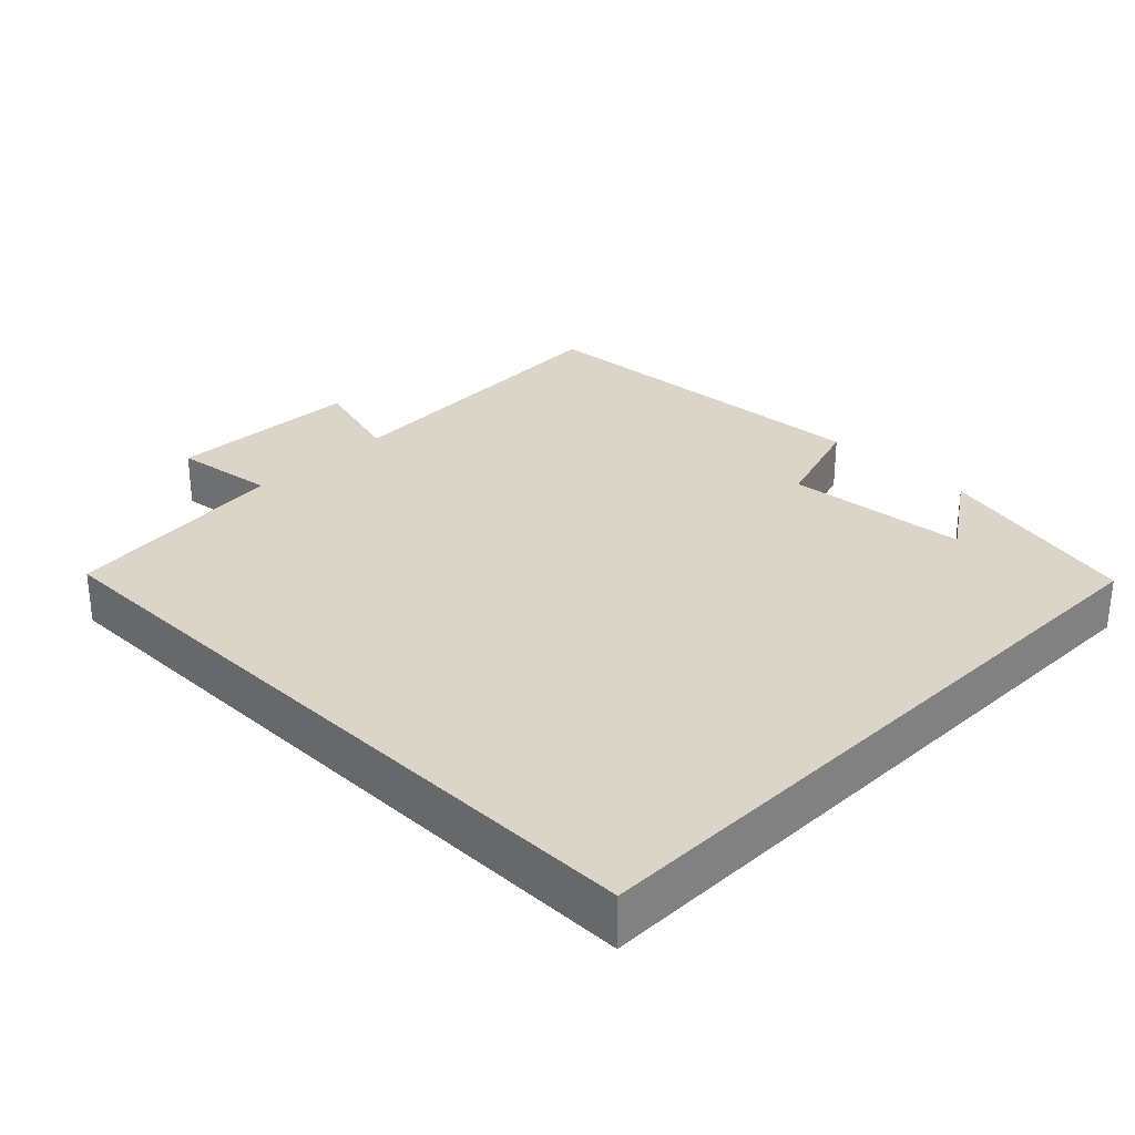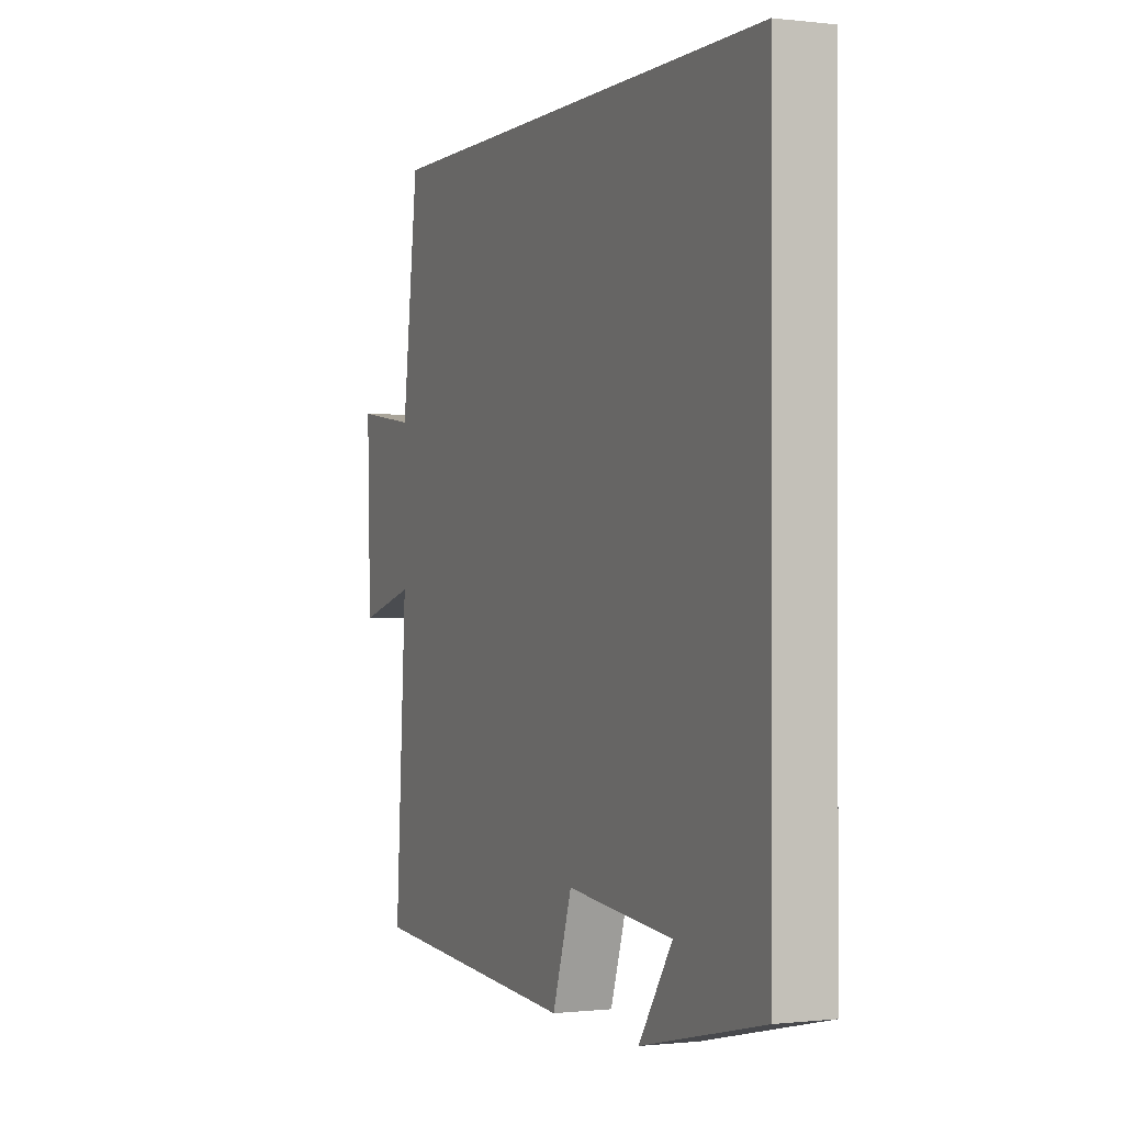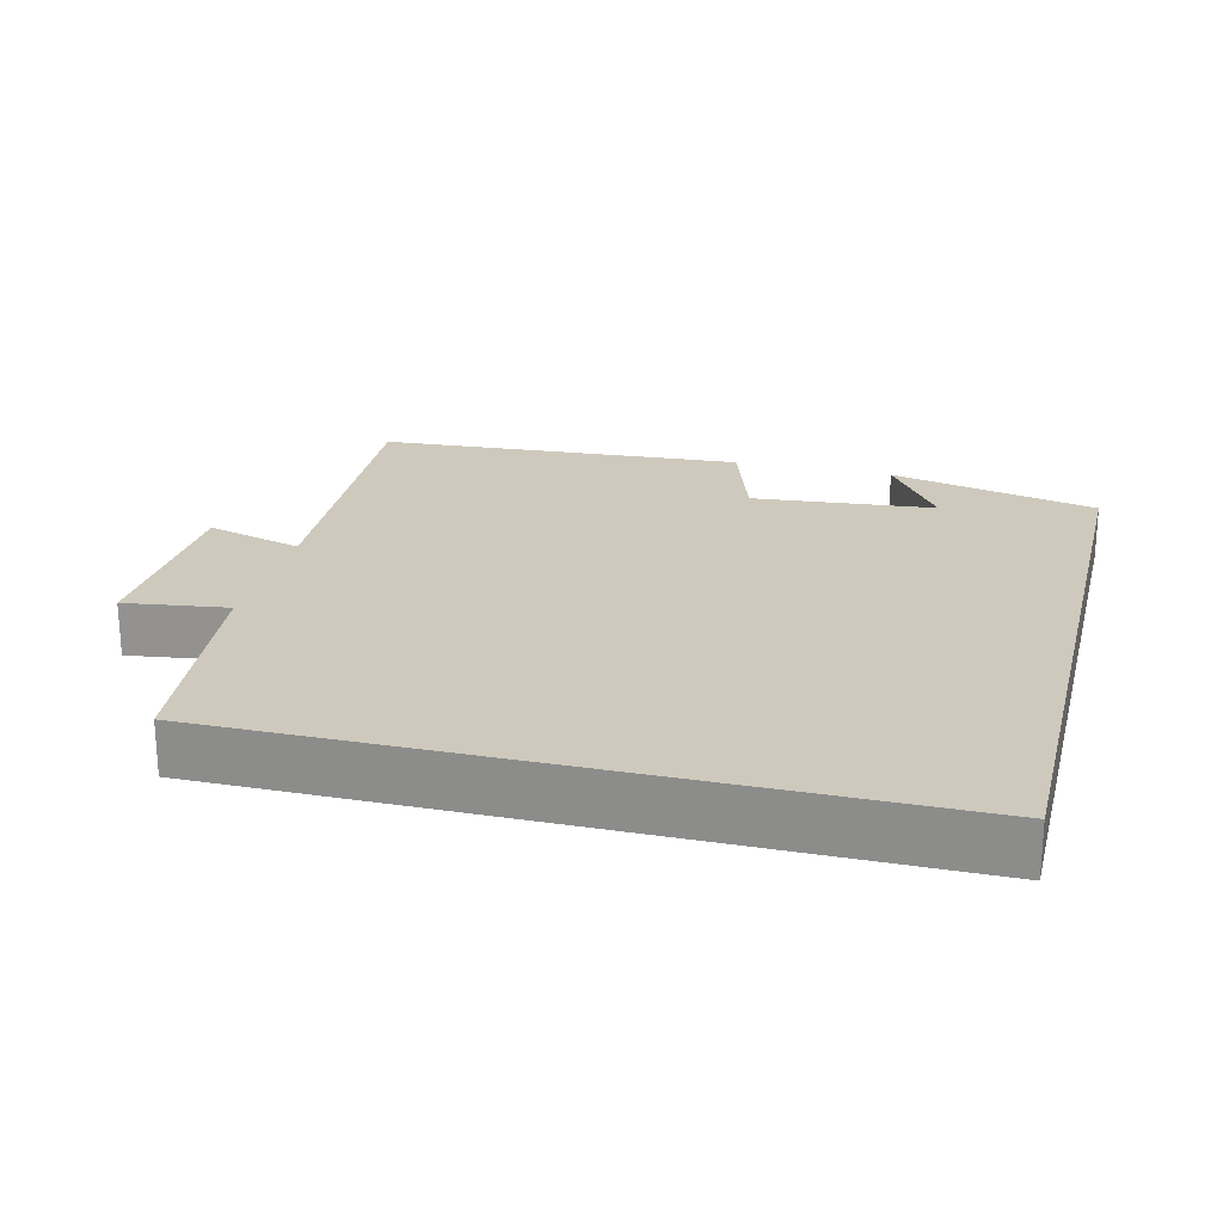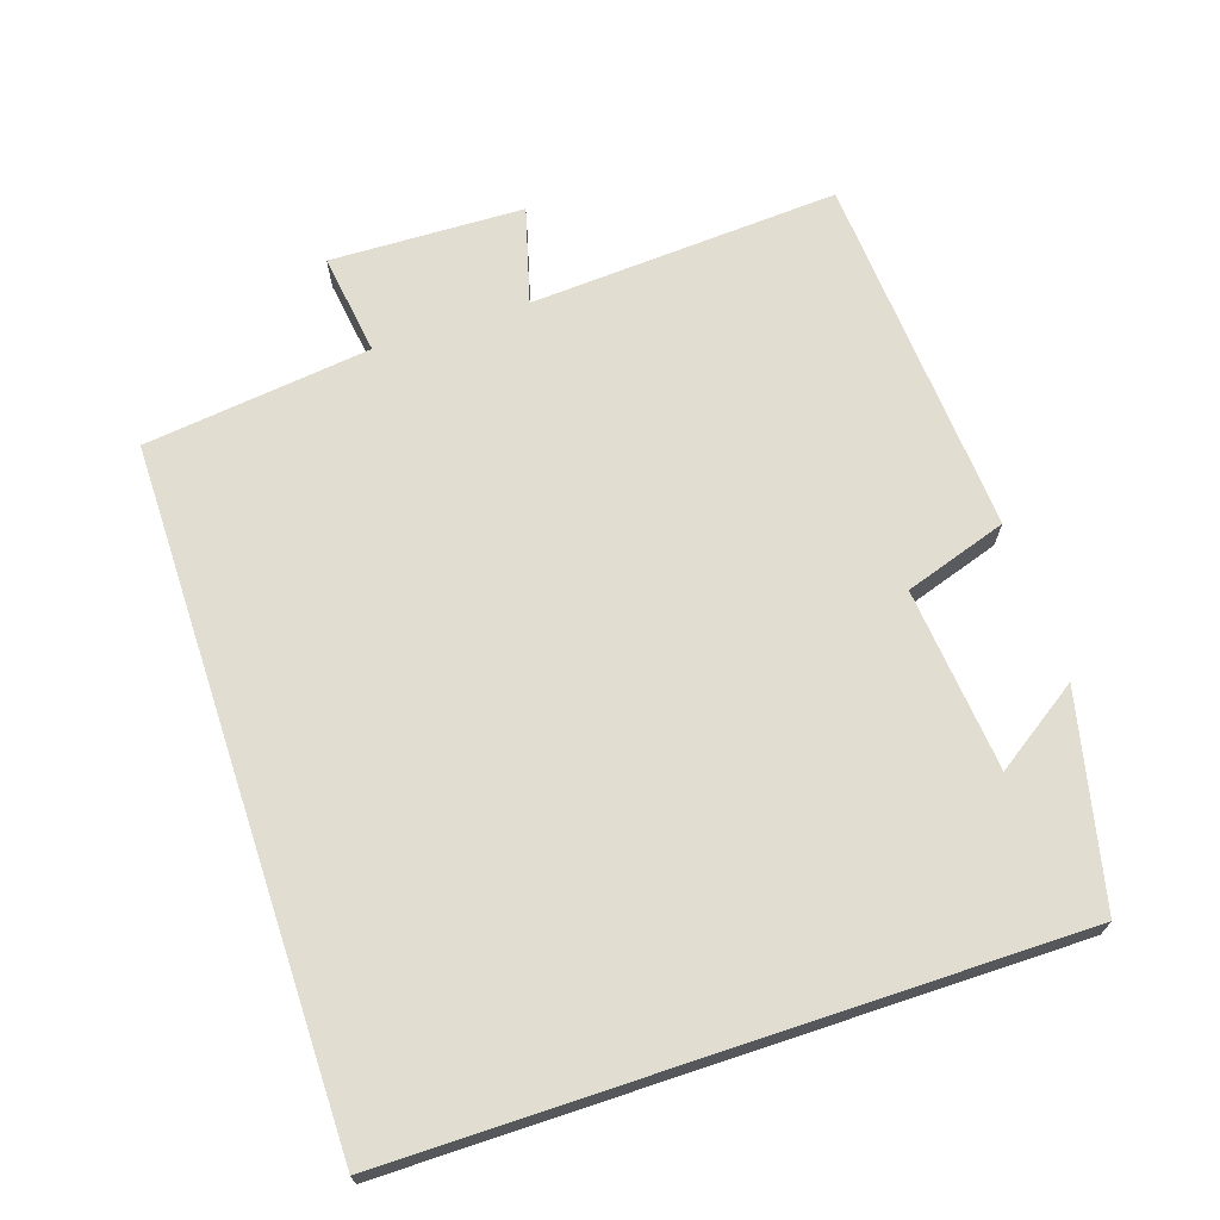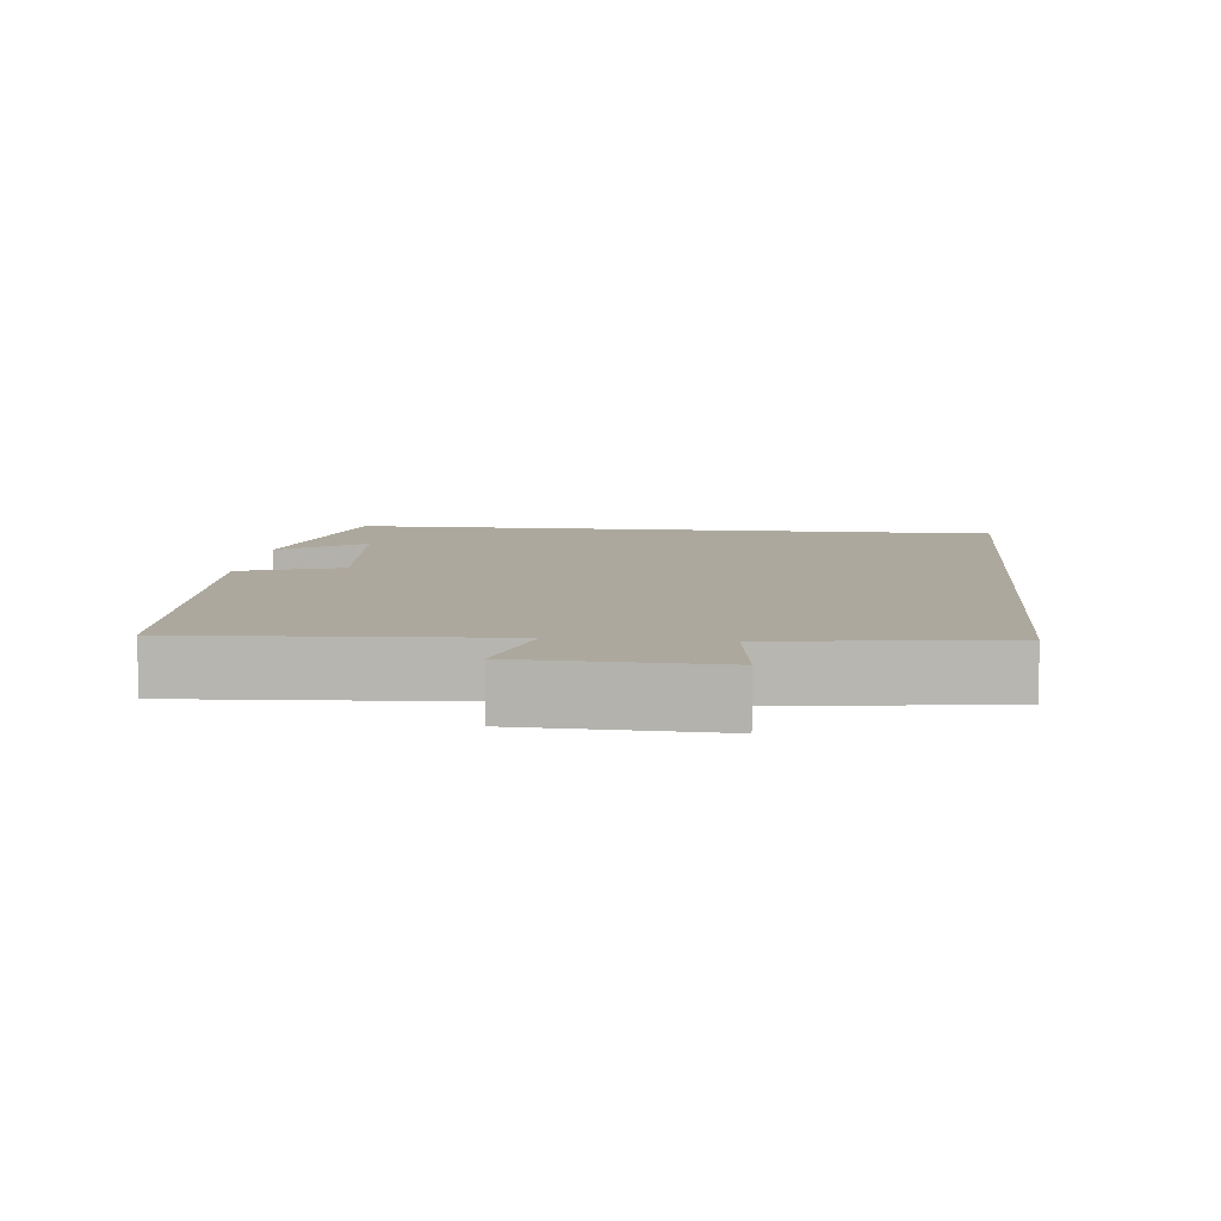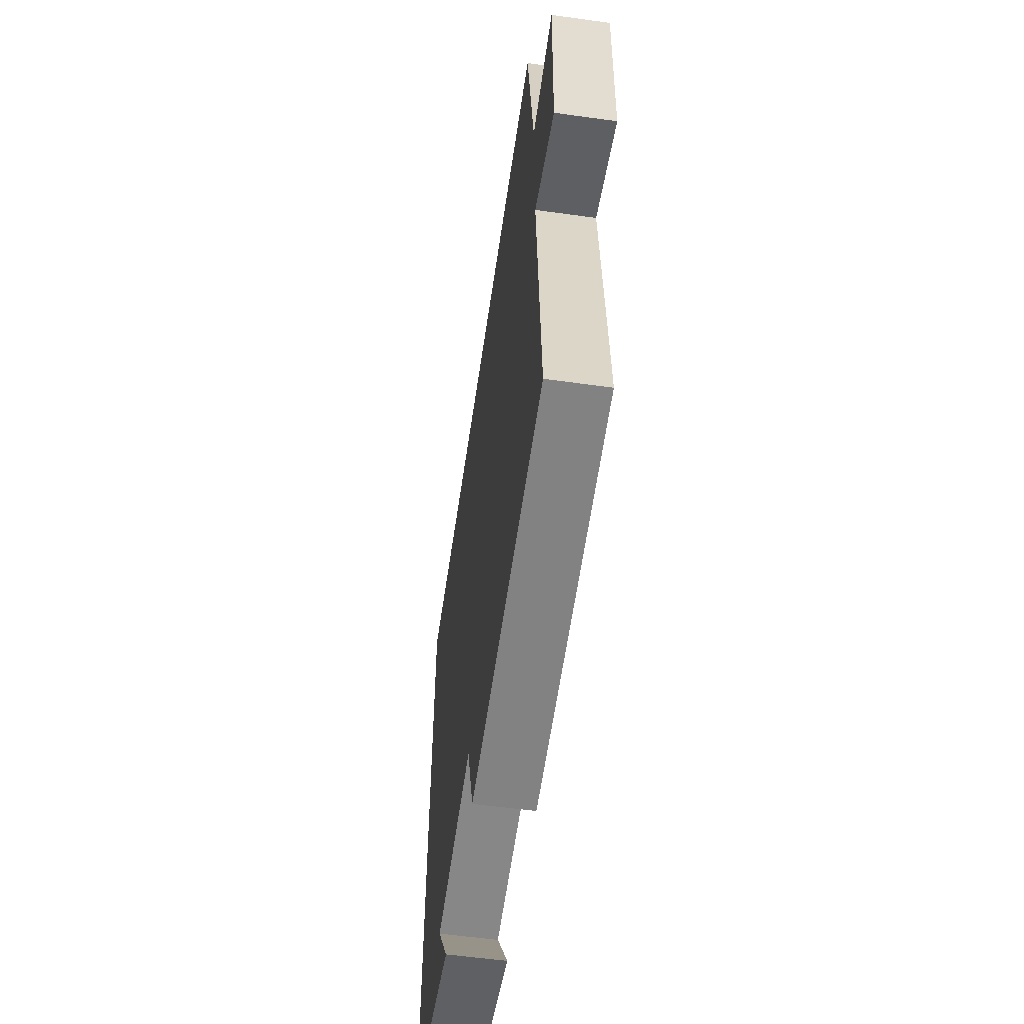
<metadata>
{"format":"obj","ext":"obj","renderer":"f3d","projection":"perspective","resolution":1024,"background":"white","views":[{"elev":29.3,"azim":44.9,"up":"+Y"},{"elev":-0.5,"azim":66.7,"up":"+Z"},{"elev":22.6,"azim":14.1,"up":"+Y"},{"elev":68.7,"azim":71.6,"up":"+Y"},{"elev":8.7,"azim":-84.1,"up":"+Y"},{"elev":-57.2,"azim":-98.2,"up":"+Z"}]}
</metadata>
<code>
v -0.461 0.07 0.5
v 0.5 0.07 0.5
v 0.5 0.07 -0.432
v 0.208 0.07 -0.5
v 0.289 0.07 -0.38
v 0.033 0.07 -0.356
v -0.014 0.07 -0.5
v -0.527 0.07 -0.467
v -0.5 0.07 -0.032
v -0.636 0.07 -0.07
v -0.644 0.07 0.202
v -0.5 0.07 0.182
v -0.461 0 0.5
v 0.5 0 0.5
v 0.5 0 -0.432
v 0.208 0 -0.5
v 0.289 0 -0.38
v 0.033 0 -0.356
v -0.014 0 -0.5
v -0.527 0 -0.467
v -0.5 0 -0.032
v -0.636 0 -0.07
v -0.644 0 0.202
v -0.5 0 0.182
f 9 10 11 12
f 1 2 3
f 12 1 3
f 9 12 3
f 6 7 8 9
f 5 6 9
f 5 9 3
f 3 4 5
f 24 23 22 21
f 15 14 13
f 15 13 24
f 15 24 21
f 21 20 19 18
f 21 18 17
f 15 21 17
f 17 16 15
f 1 13 14 2
f 2 14 15 3
f 3 15 16 4
f 4 16 17 5
f 5 17 18 6
f 6 18 19 7
f 7 19 20 8
f 8 20 21 9
f 9 21 22 10
f 10 22 23 11
f 11 23 24 12
f 12 24 13 1

</code>
